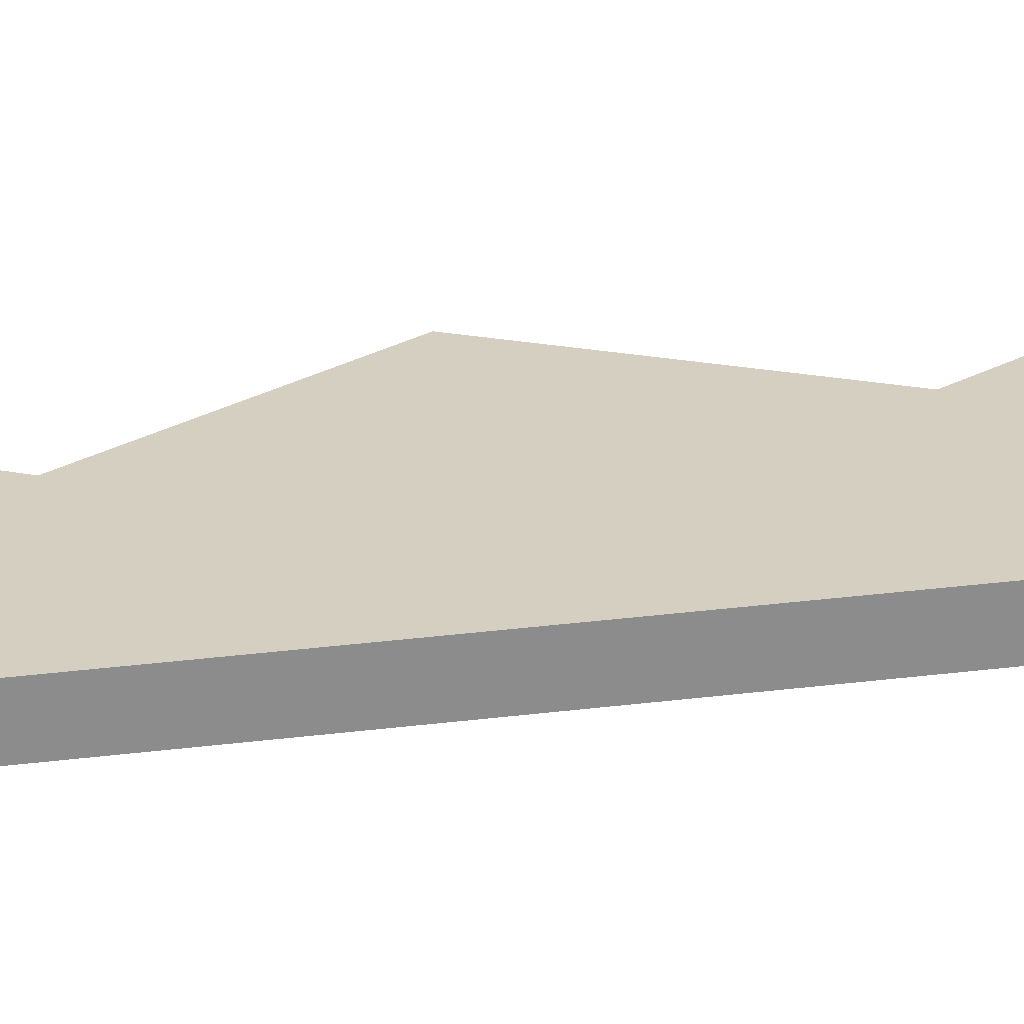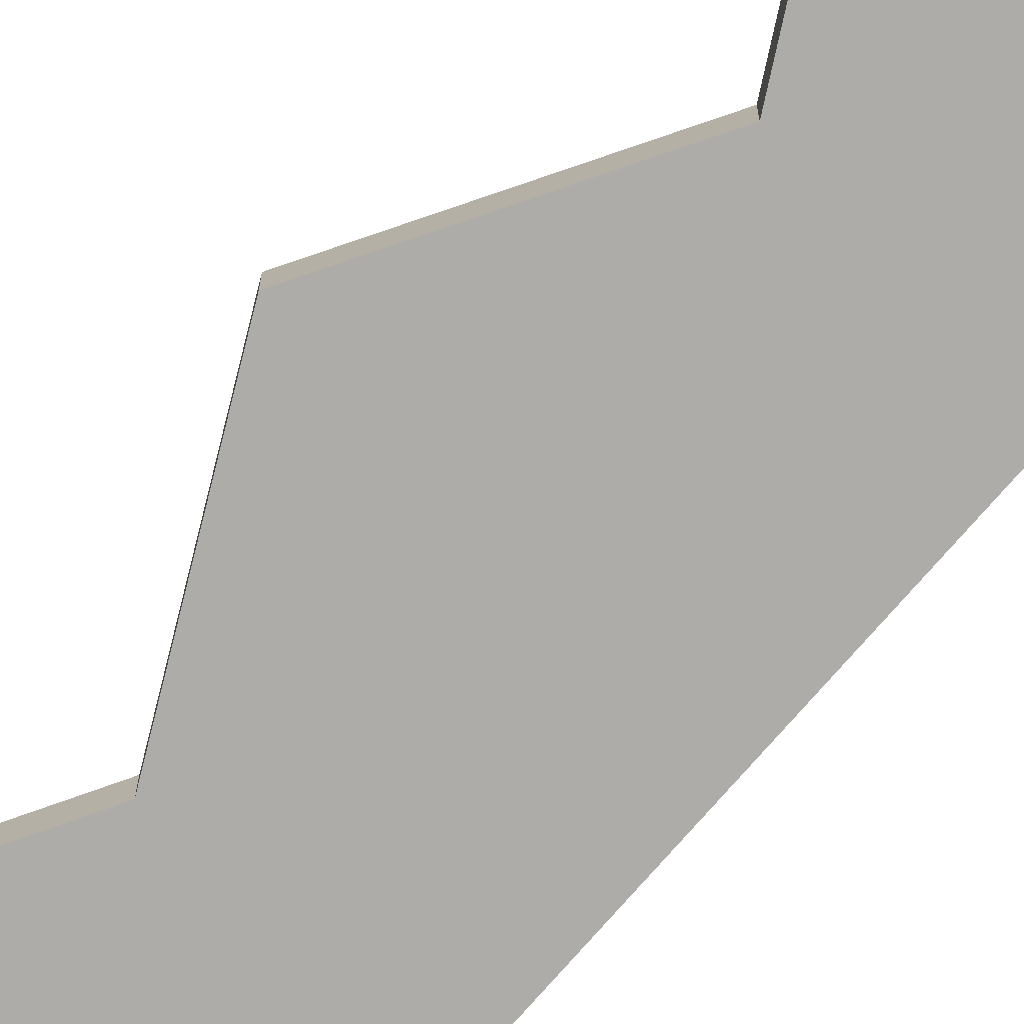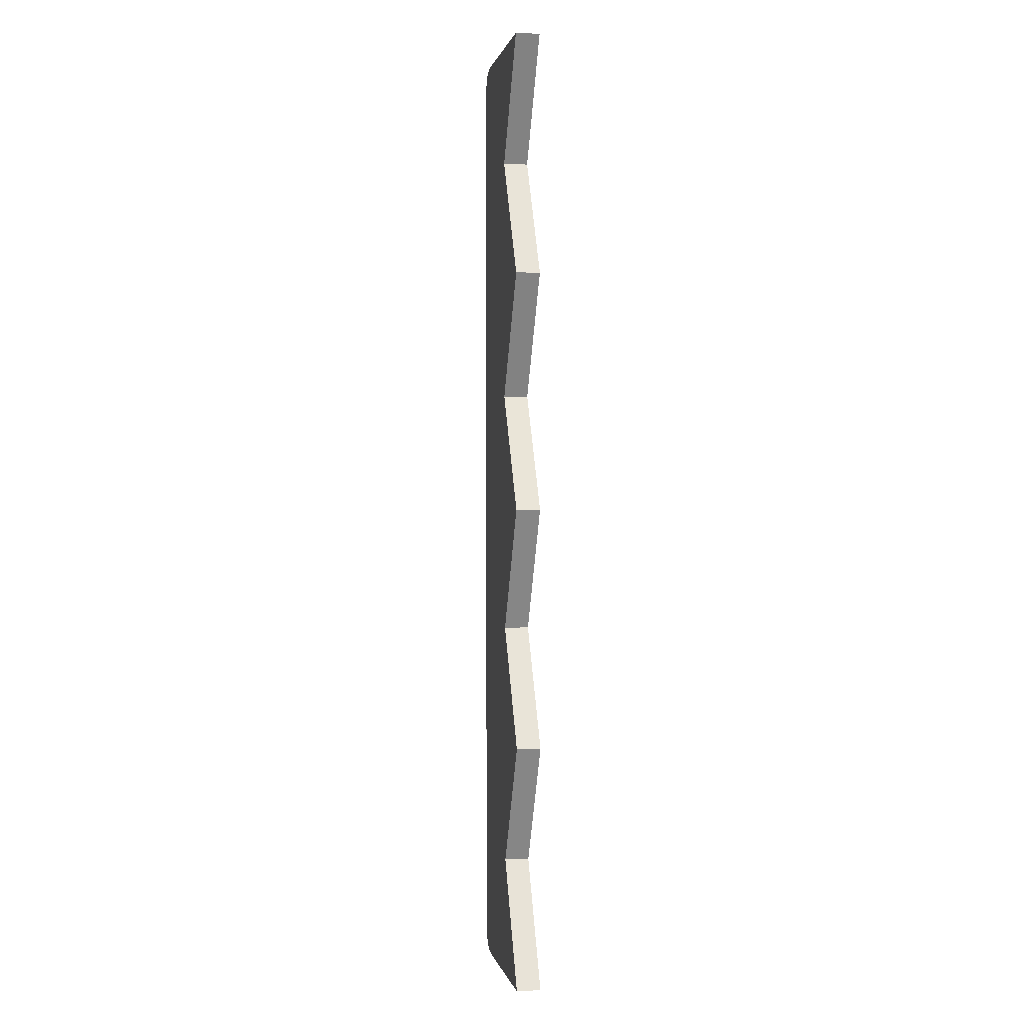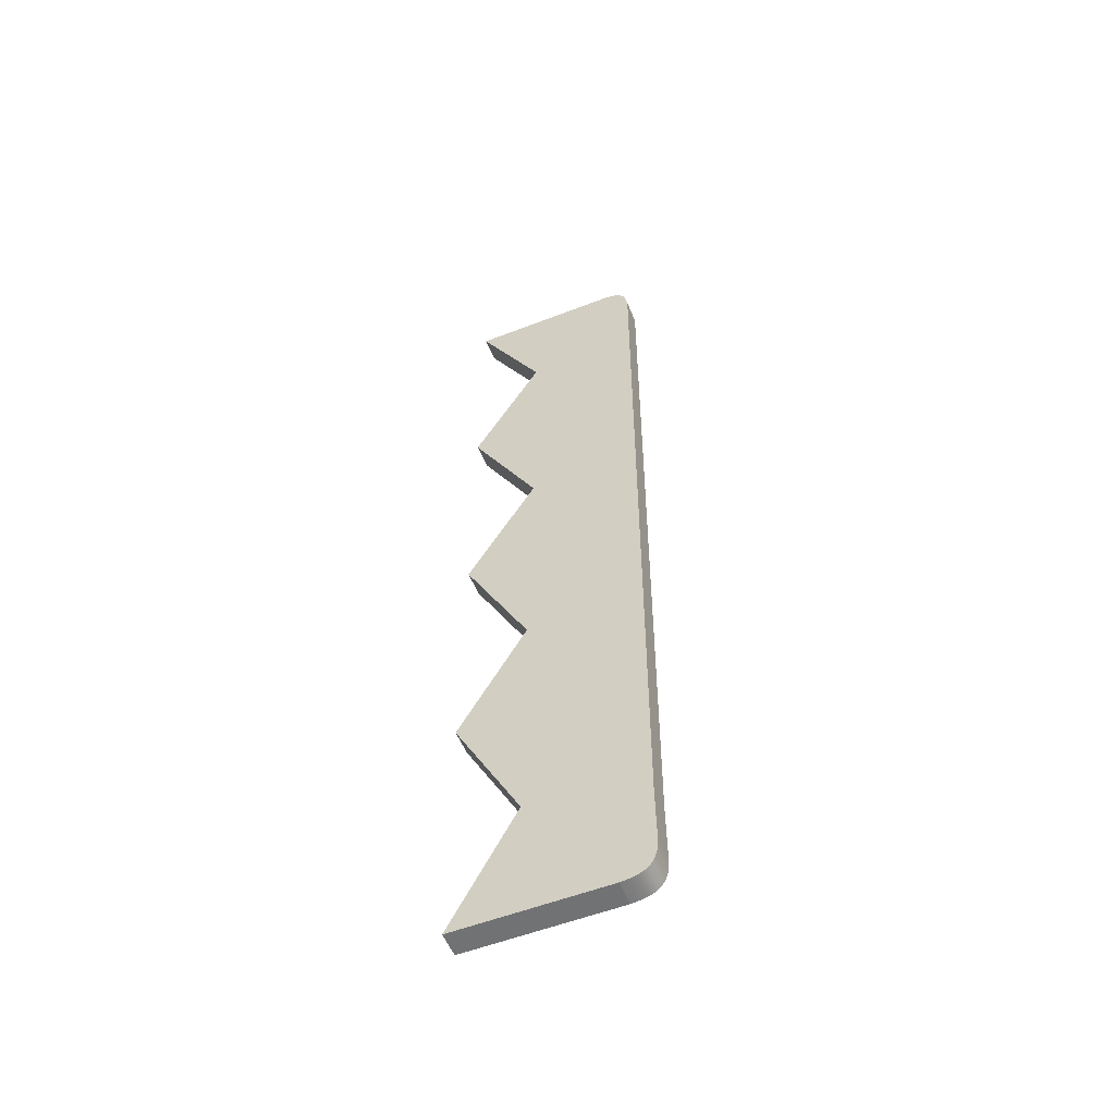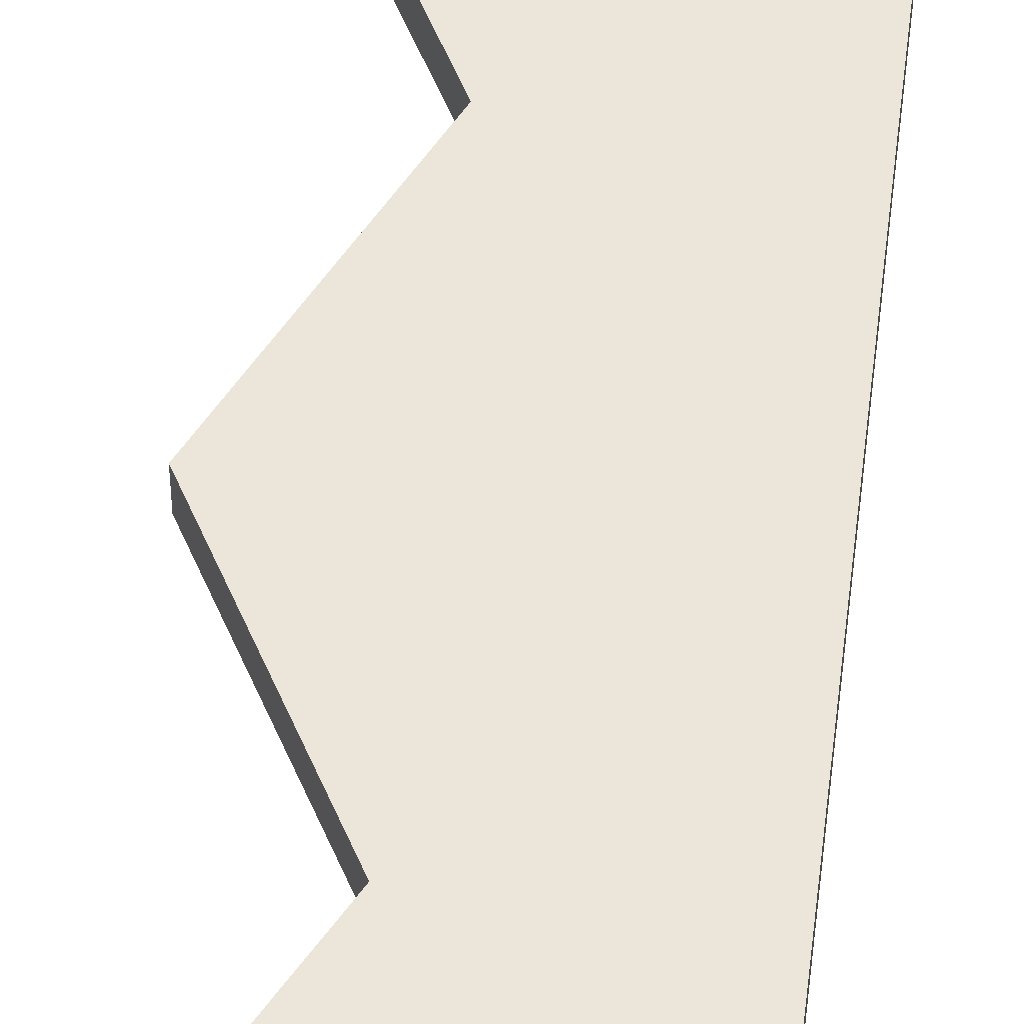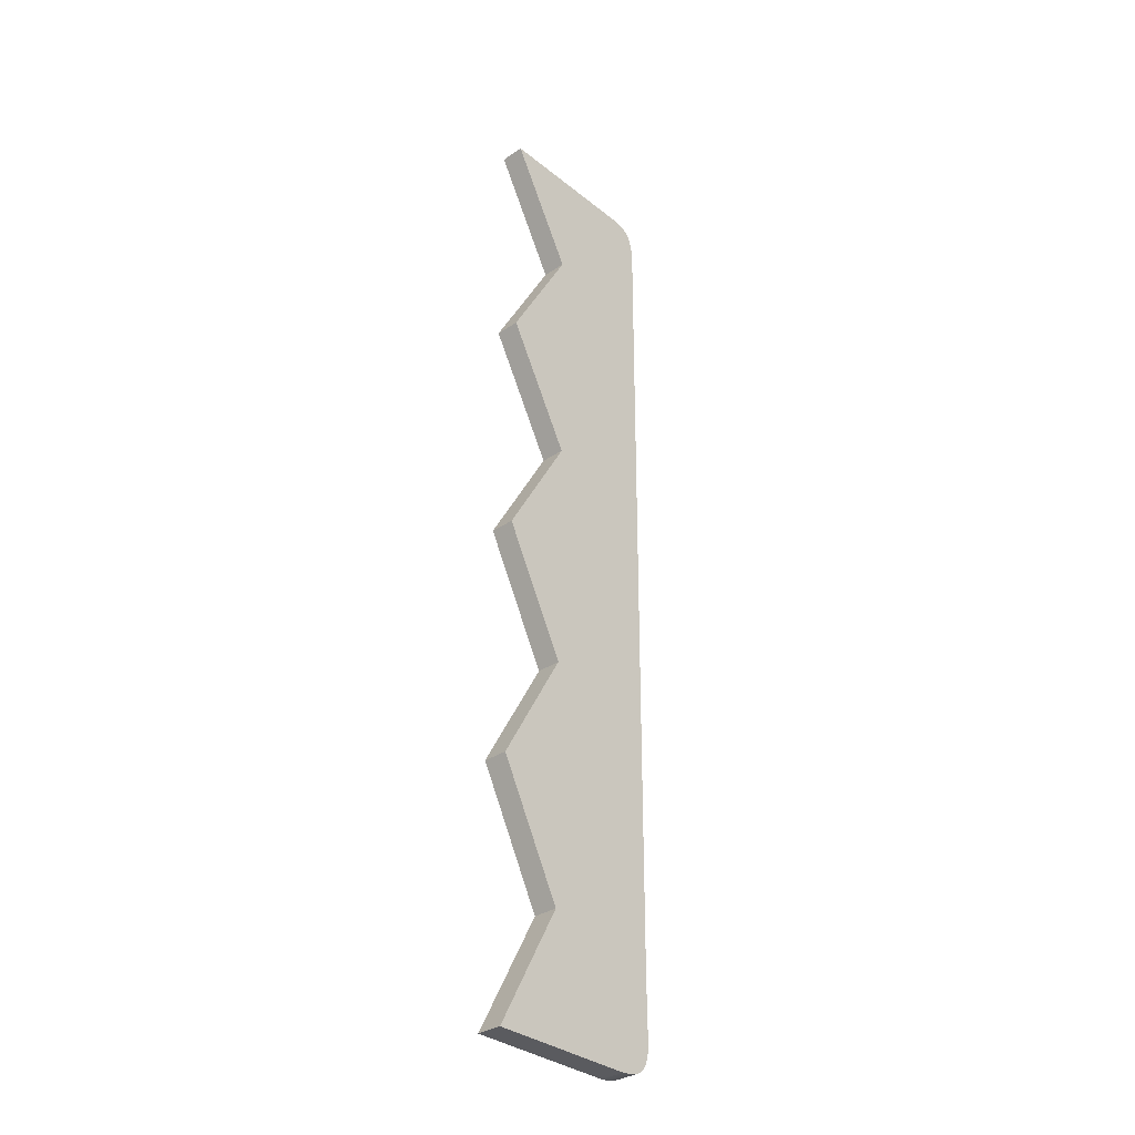
<metadata>
{"format":"obj","ext":"obj","renderer":"f3d","projection":"perspective","resolution":1024,"background":"white","views":[{"elev":25.9,"azim":78.3,"up":"+Y"},{"elev":-76.9,"azim":-41.1,"up":"+Y"},{"elev":0.7,"azim":-100.6,"up":"+Z"},{"elev":-55.6,"azim":22.2,"up":"+Z"},{"elev":57.4,"azim":6.8,"up":"+Y"},{"elev":-33.3,"azim":-47.2,"up":"+Z"}]}
</metadata>
<code>
v  1.242 0 8.379
v  1.383 0 8.359
v  1.383 0.4 8.359
v  1.242 0.4 8.379
v  1.488 0 8.312
v  1.488 0.4 8.312
v  1.563 0 8.243
v  1.563 0.4 8.243
v  1.615 0 8.157
v  1.615 0.4 8.157
v  1.649 0 8.057
v  1.649 0.4 8.057
v  1.671 0 7.948
v  1.671 0.4 7.948
v  1.687 0 7.835
v  1.687 0.4 7.835
v  1.623 0 -5.906
v  1.623 0.4 -5.906
v  1.634 0 -6.929
v  1.634 0.4 -6.929
v  1.618 0 -7.123
v  1.618 0.4 -7.123
v  1.574 0 -7.266
v  1.574 0.4 -7.266
v  1.506 0 -7.365
v  1.506 0.4 -7.365
v  1.419 0 -7.43
v  1.419 0.4 -7.43
v  1.317 0 -7.468
v  1.317 0.4 -7.468
v  1.206 0 -7.49
v  1.206 0.4 -7.49
v  1.091 0 -7.502
v  1.091 0.4 -7.502
v  -1.324 0 -7.497
v  -1.324 0.4 -7.497
v  -0.2719 0 -5.514
v  -0.2719 0.4 -5.514
v  -1.324 0 -3.474
v  -1.324 0.4 -3.474
v  -0.2368 0 -1.538
v  -0.2368 0.4 -1.538
v  -1.284 0 0.4966
v  -1.284 0.4 0.4966
v  -0.1725 0 2.426
v  -0.1725 0.4 2.426
v  -1.266 0 4.426
v  -1.266 0.4 4.426
v  -0.1608 0 6.414
v  -0.1608 0.4 6.414
v  -1.237 0 8.384
v  -1.237 0.4 8.384
g Line010
f 1 2 3 4
f 2 5 6 3
f 5 7 8 6
f 7 9 10 8
f 9 11 12 10
f 11 13 14 12
f 13 15 16 14
f 15 17 18 16
f 17 19 20 18
f 19 21 22 20
f 21 23 24 22
f 23 25 26 24
f 25 27 28 26
f 27 29 30 28
f 29 31 32 30
f 31 33 34 32
f 33 35 36 34
f 35 37 38 36
f 37 39 40 38
f 39 41 42 40
f 41 43 44 42
f 43 45 46 44
f 45 47 48 46
f 47 49 50 48
f 49 51 52 50
f 51 1 4 52
f 49 2 1 51
f 33 31 37 35
f 49 7 5 2
f 49 11 9 7
f 49 15 13 11
f 49 45 17 15
f 29 27 37 31
f 25 23 37 27
f 21 19 37 23
f 17 45 37 19
f 45 49 47
f 41 37 45 43
f 41 39 37
f 50 52 4 3
f 34 36 38 32
f 50 3 6 8
f 50 8 10 12
f 50 12 14 16
f 50 16 18 46
f 30 32 38 28
f 26 28 38 24
f 22 24 38 20
f 18 20 38 46
f 46 48 50
f 42 44 46 38
f 42 38 40

</code>
